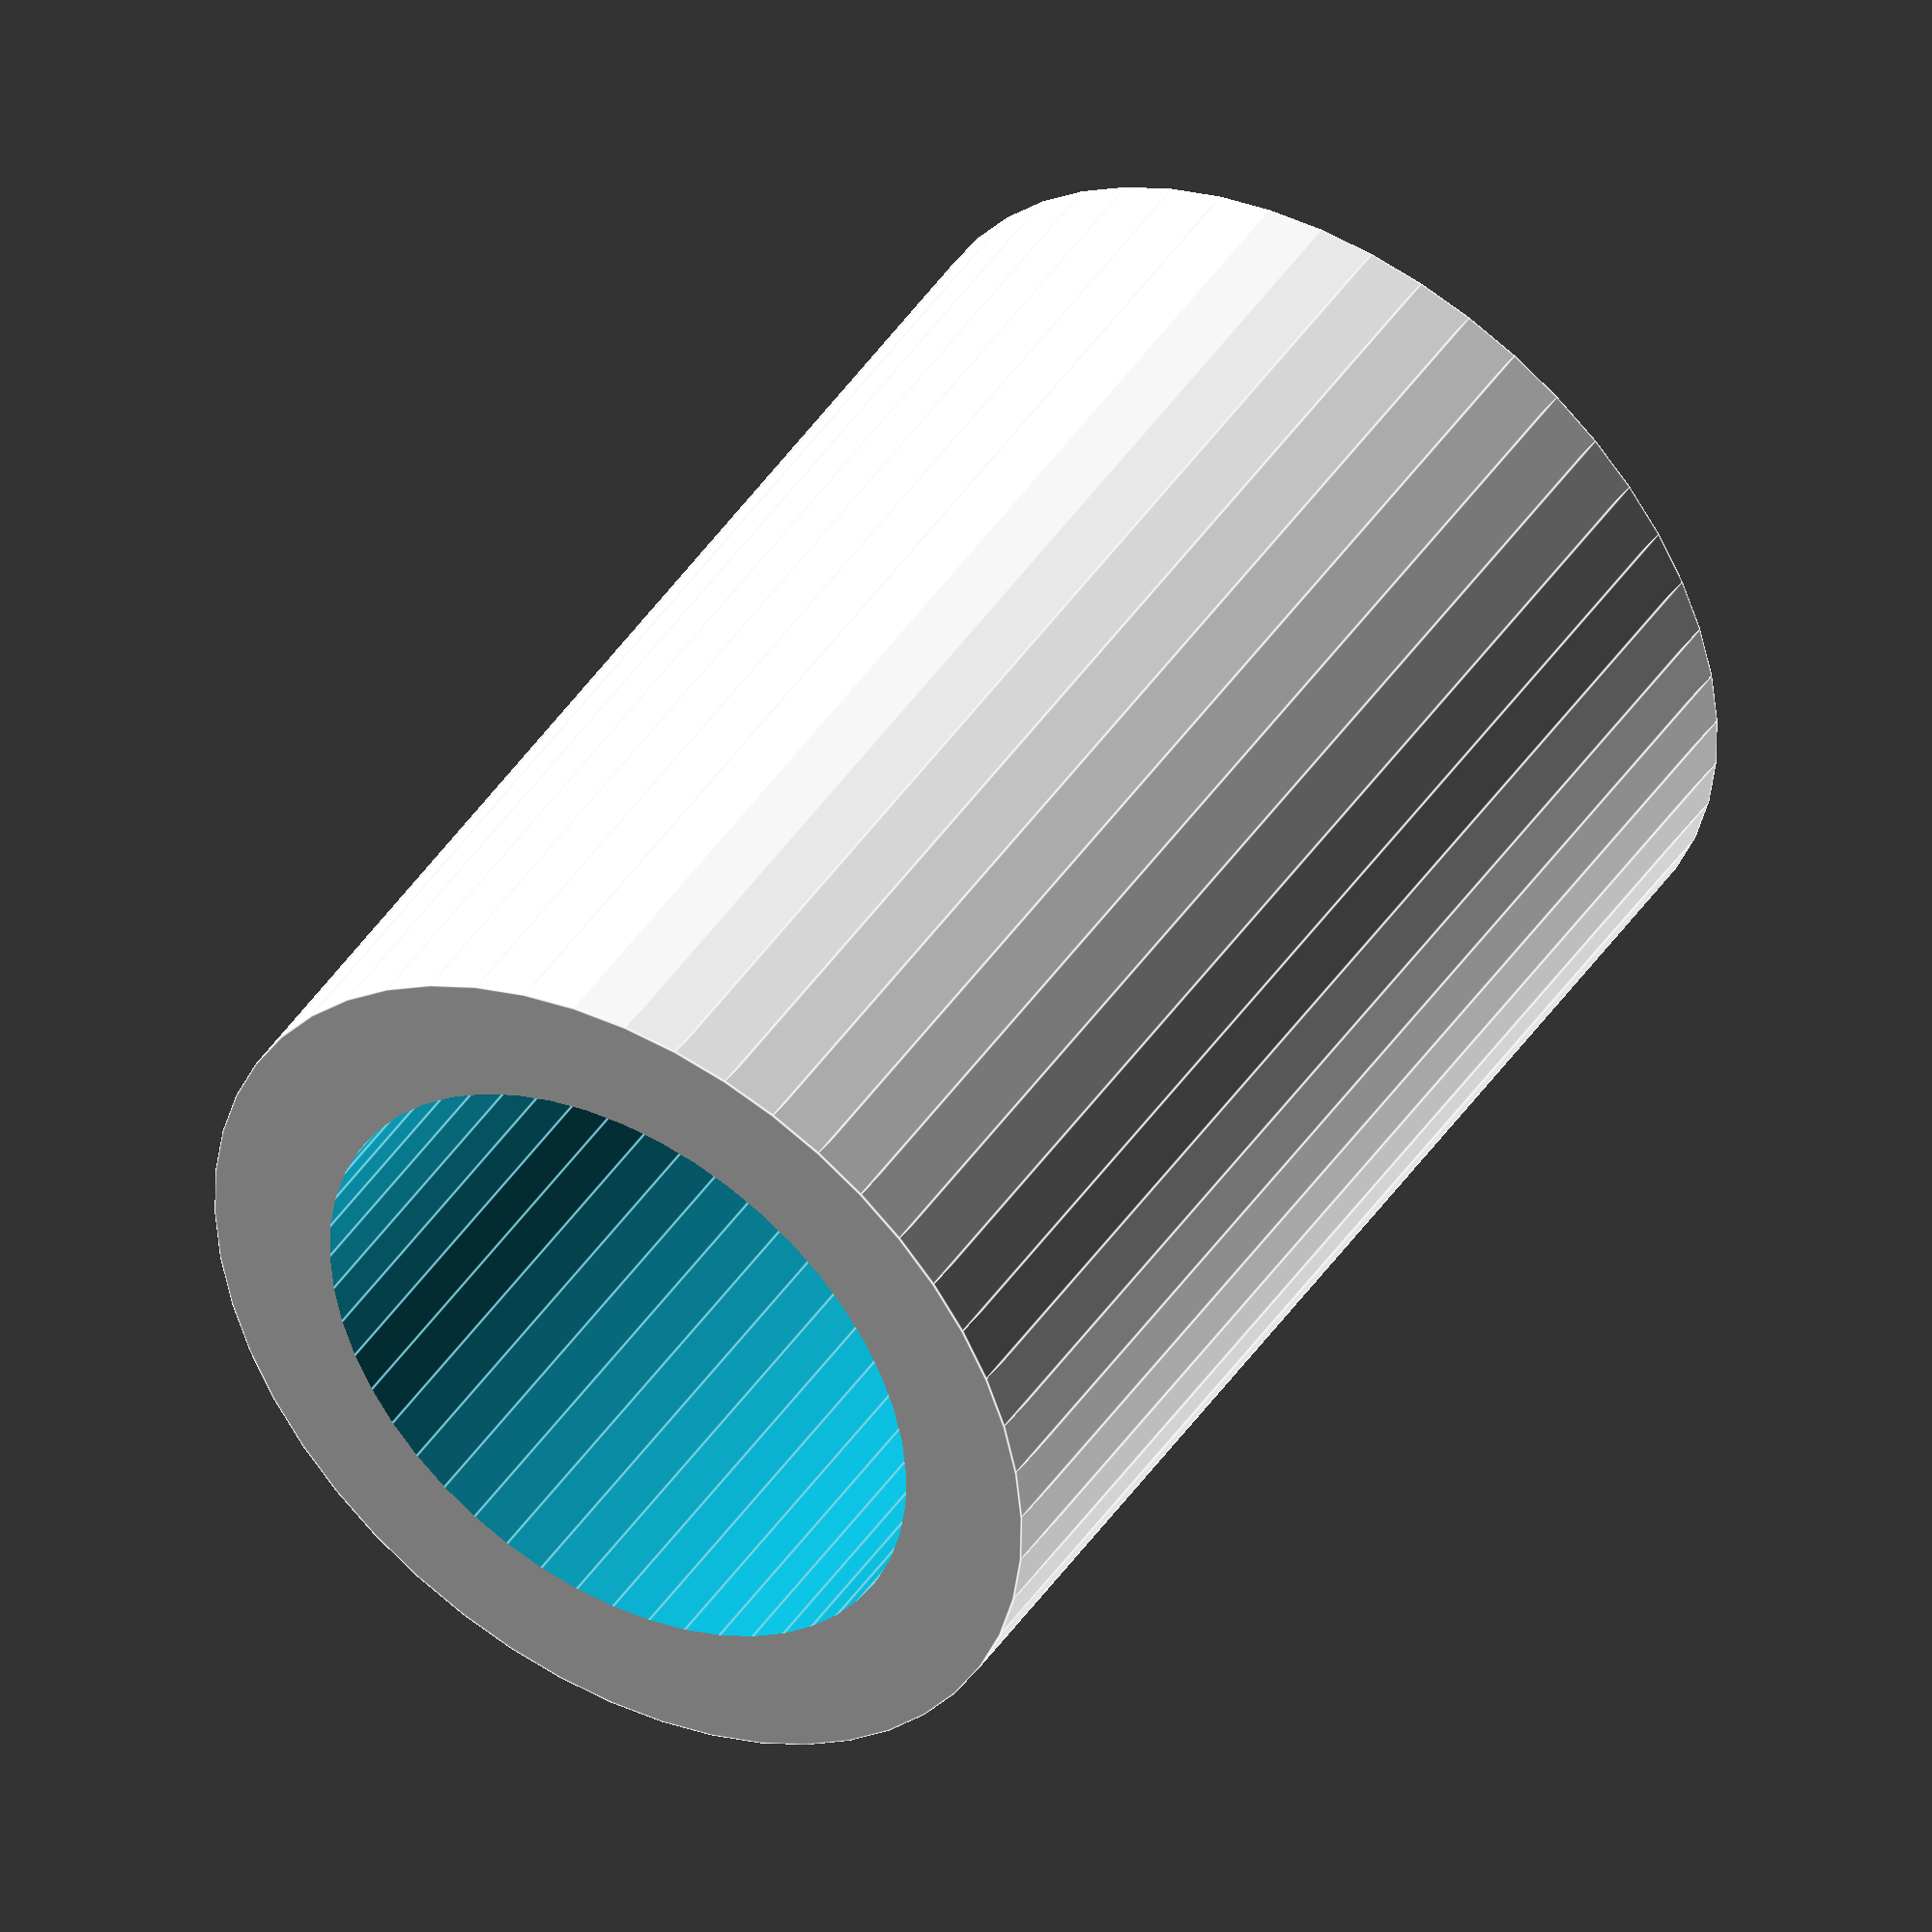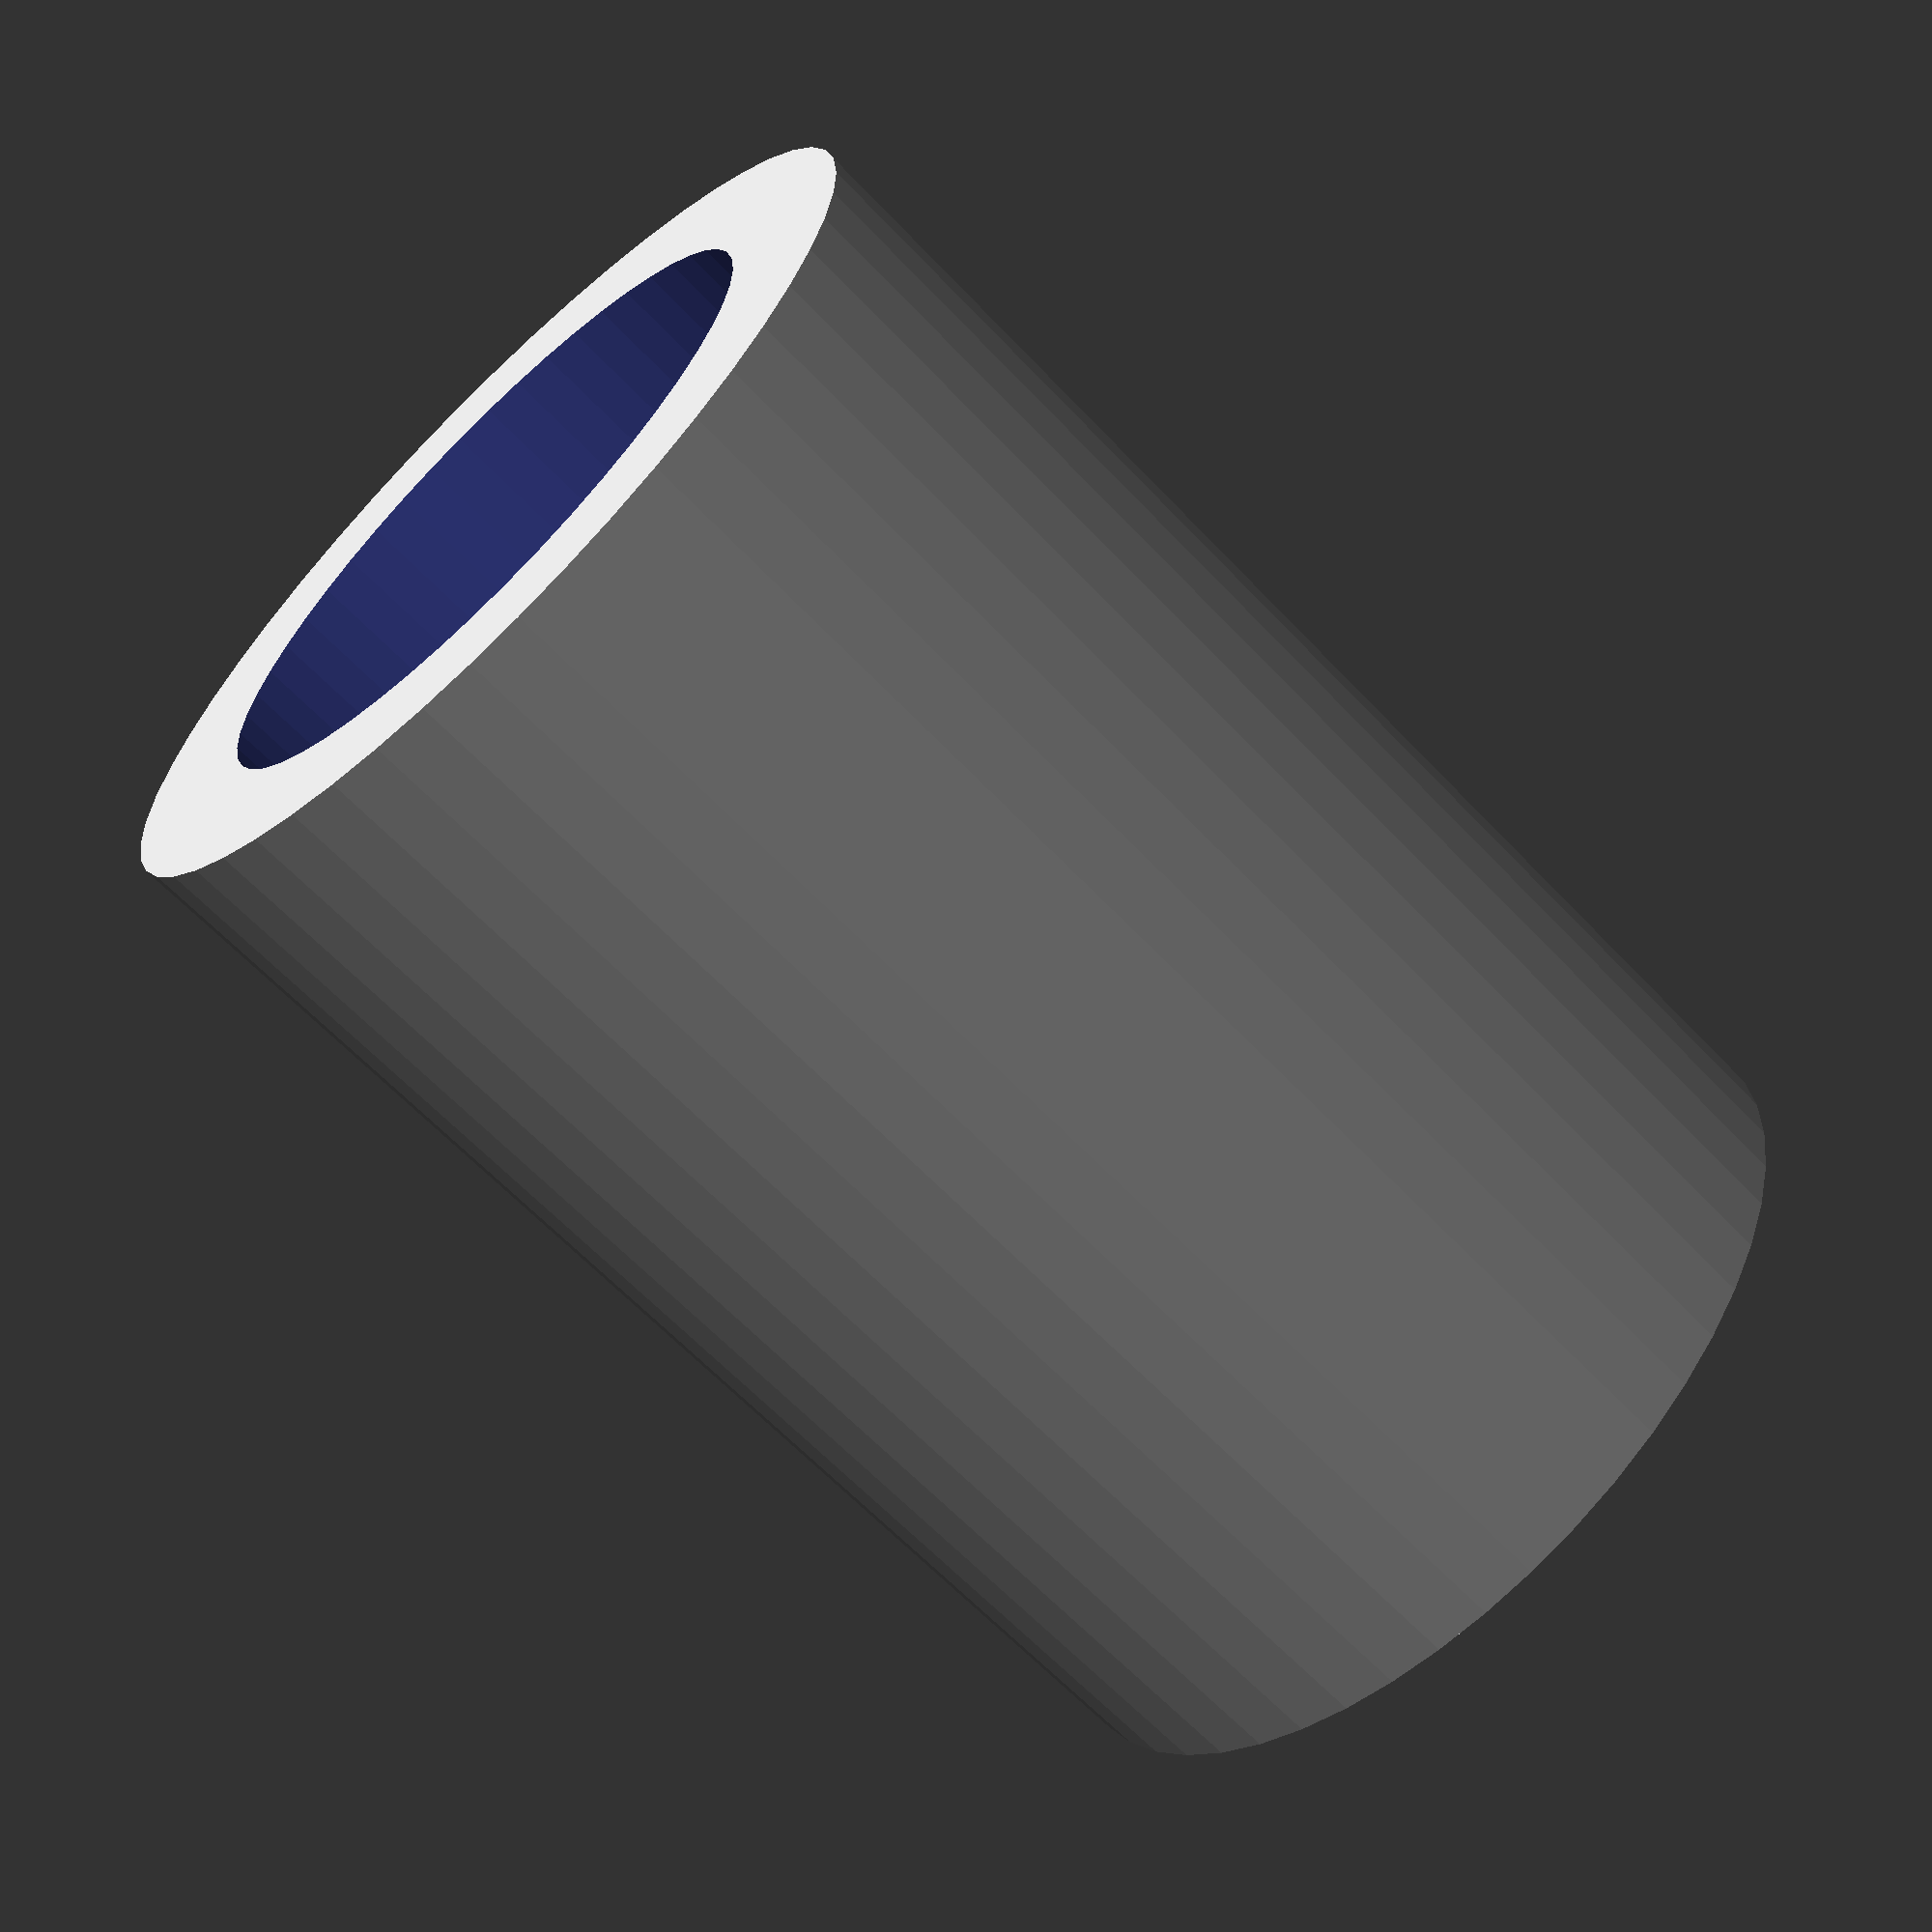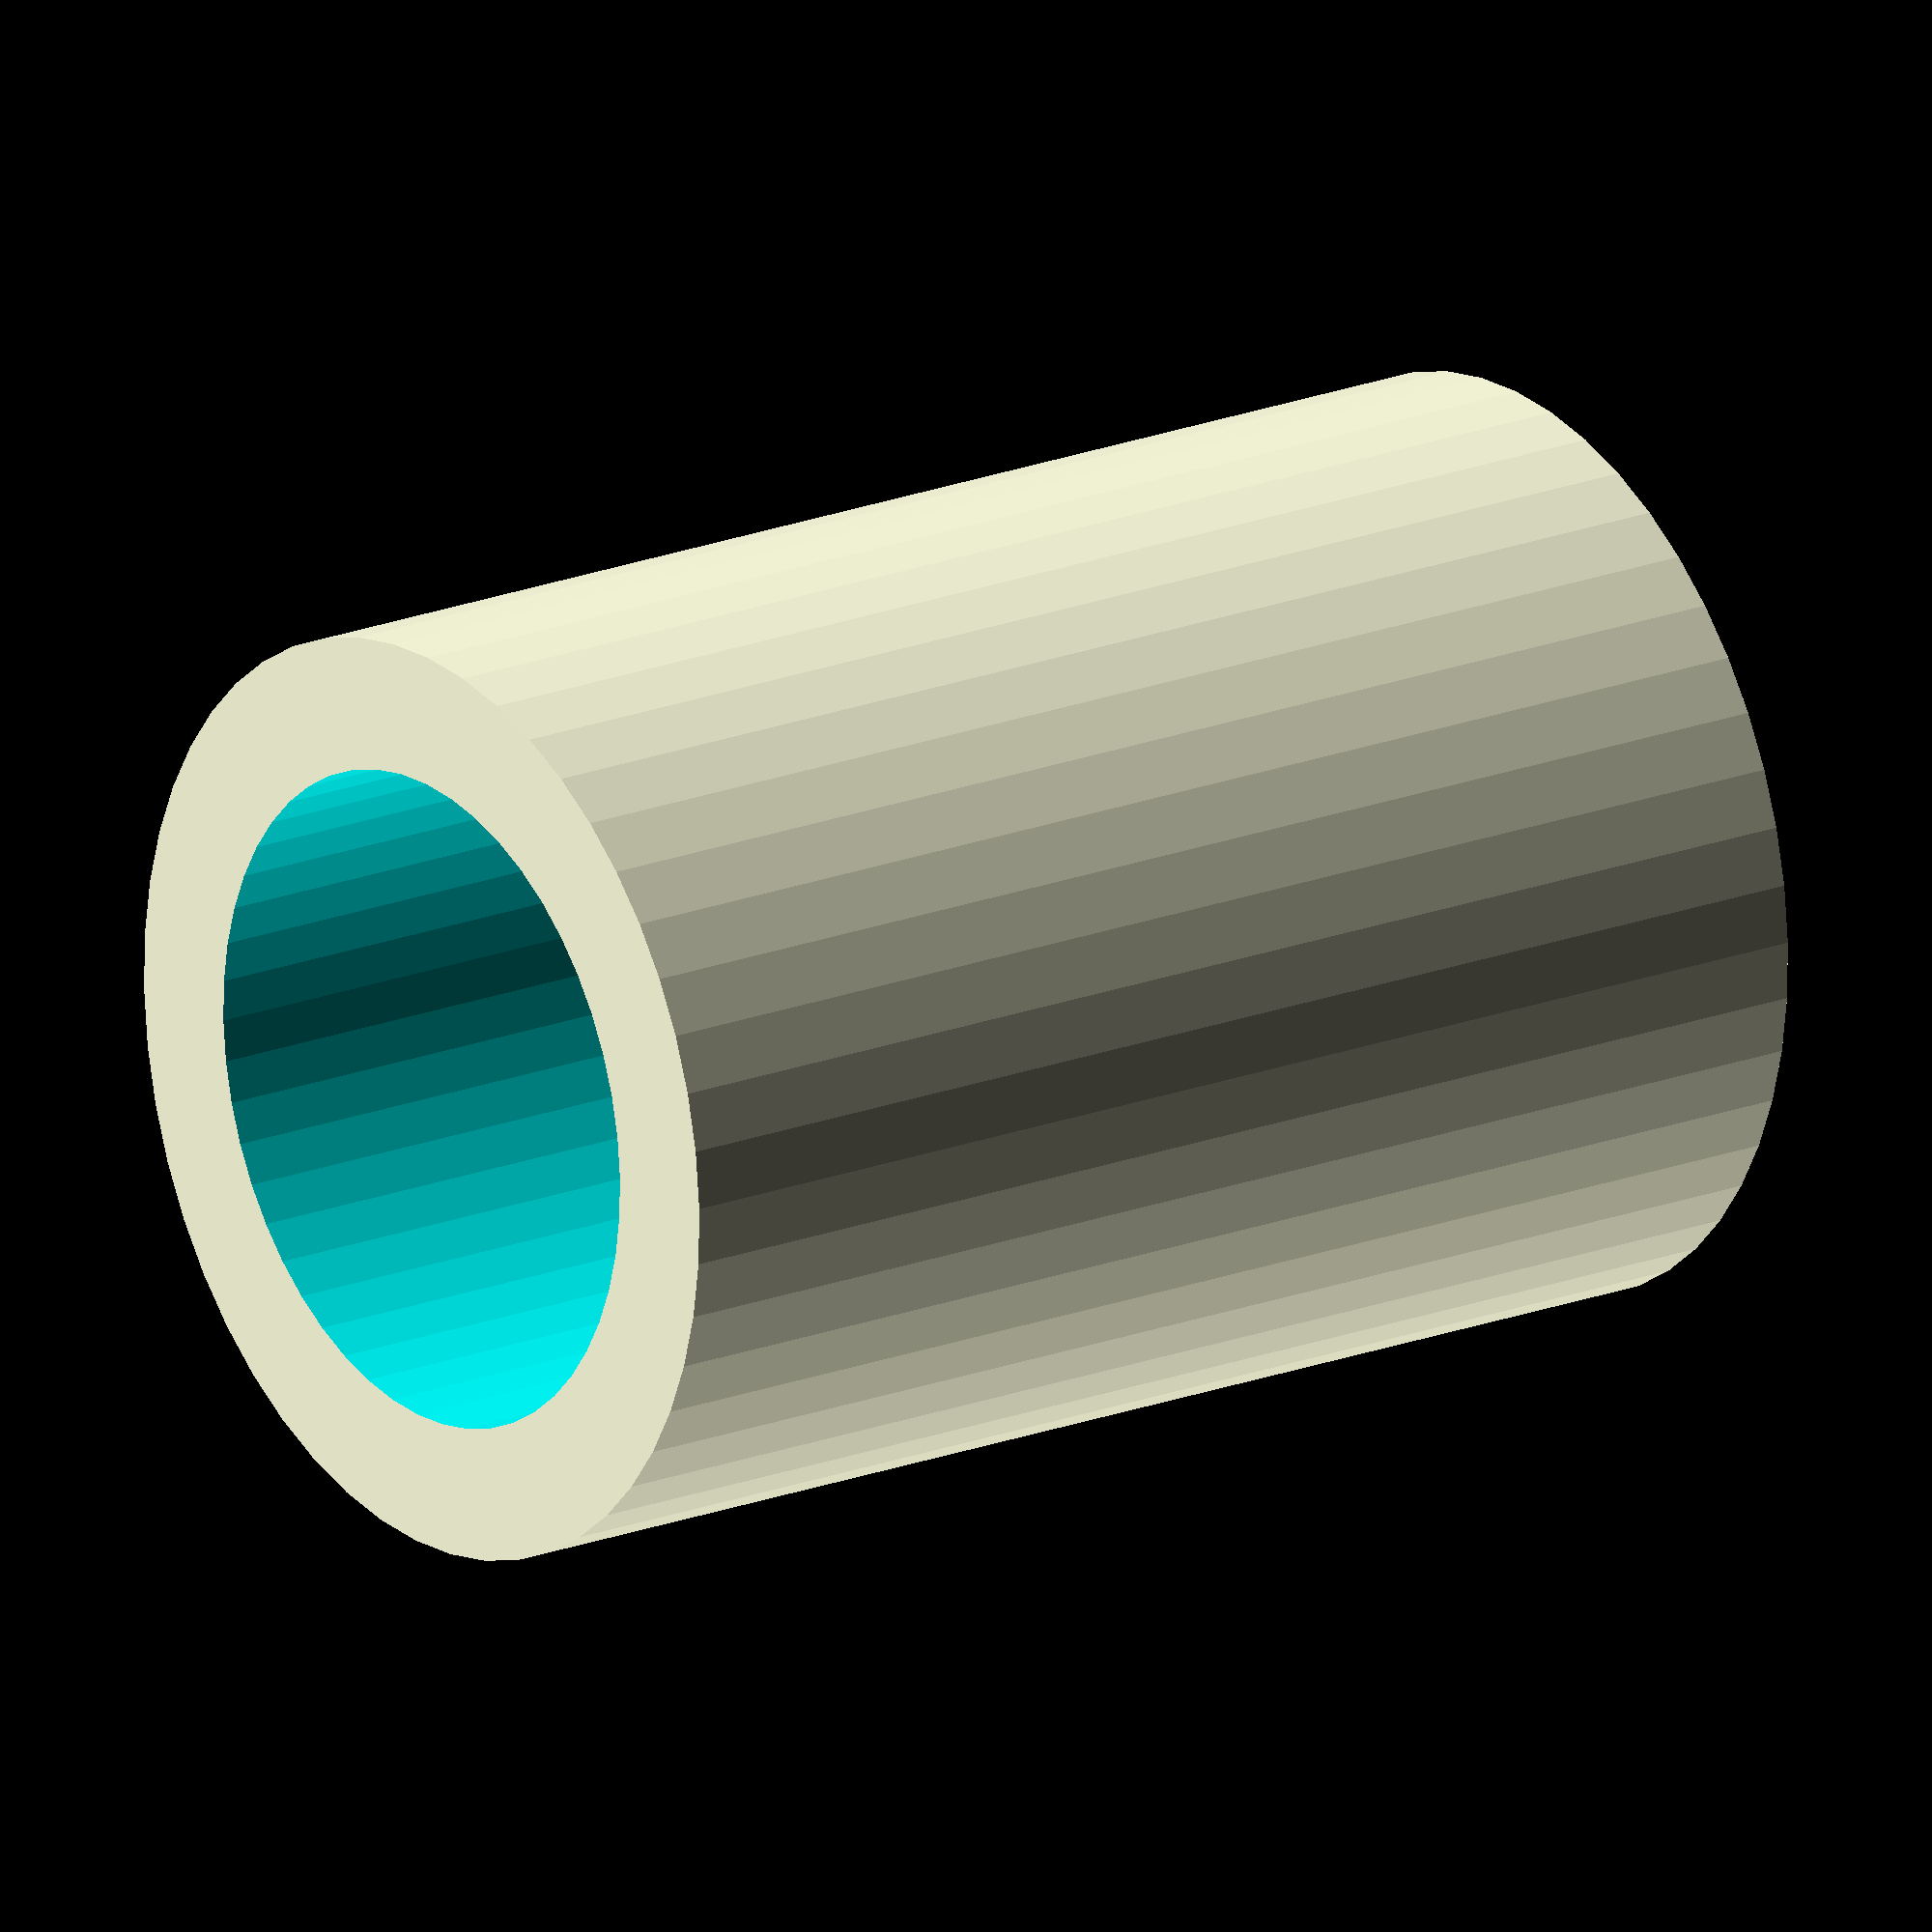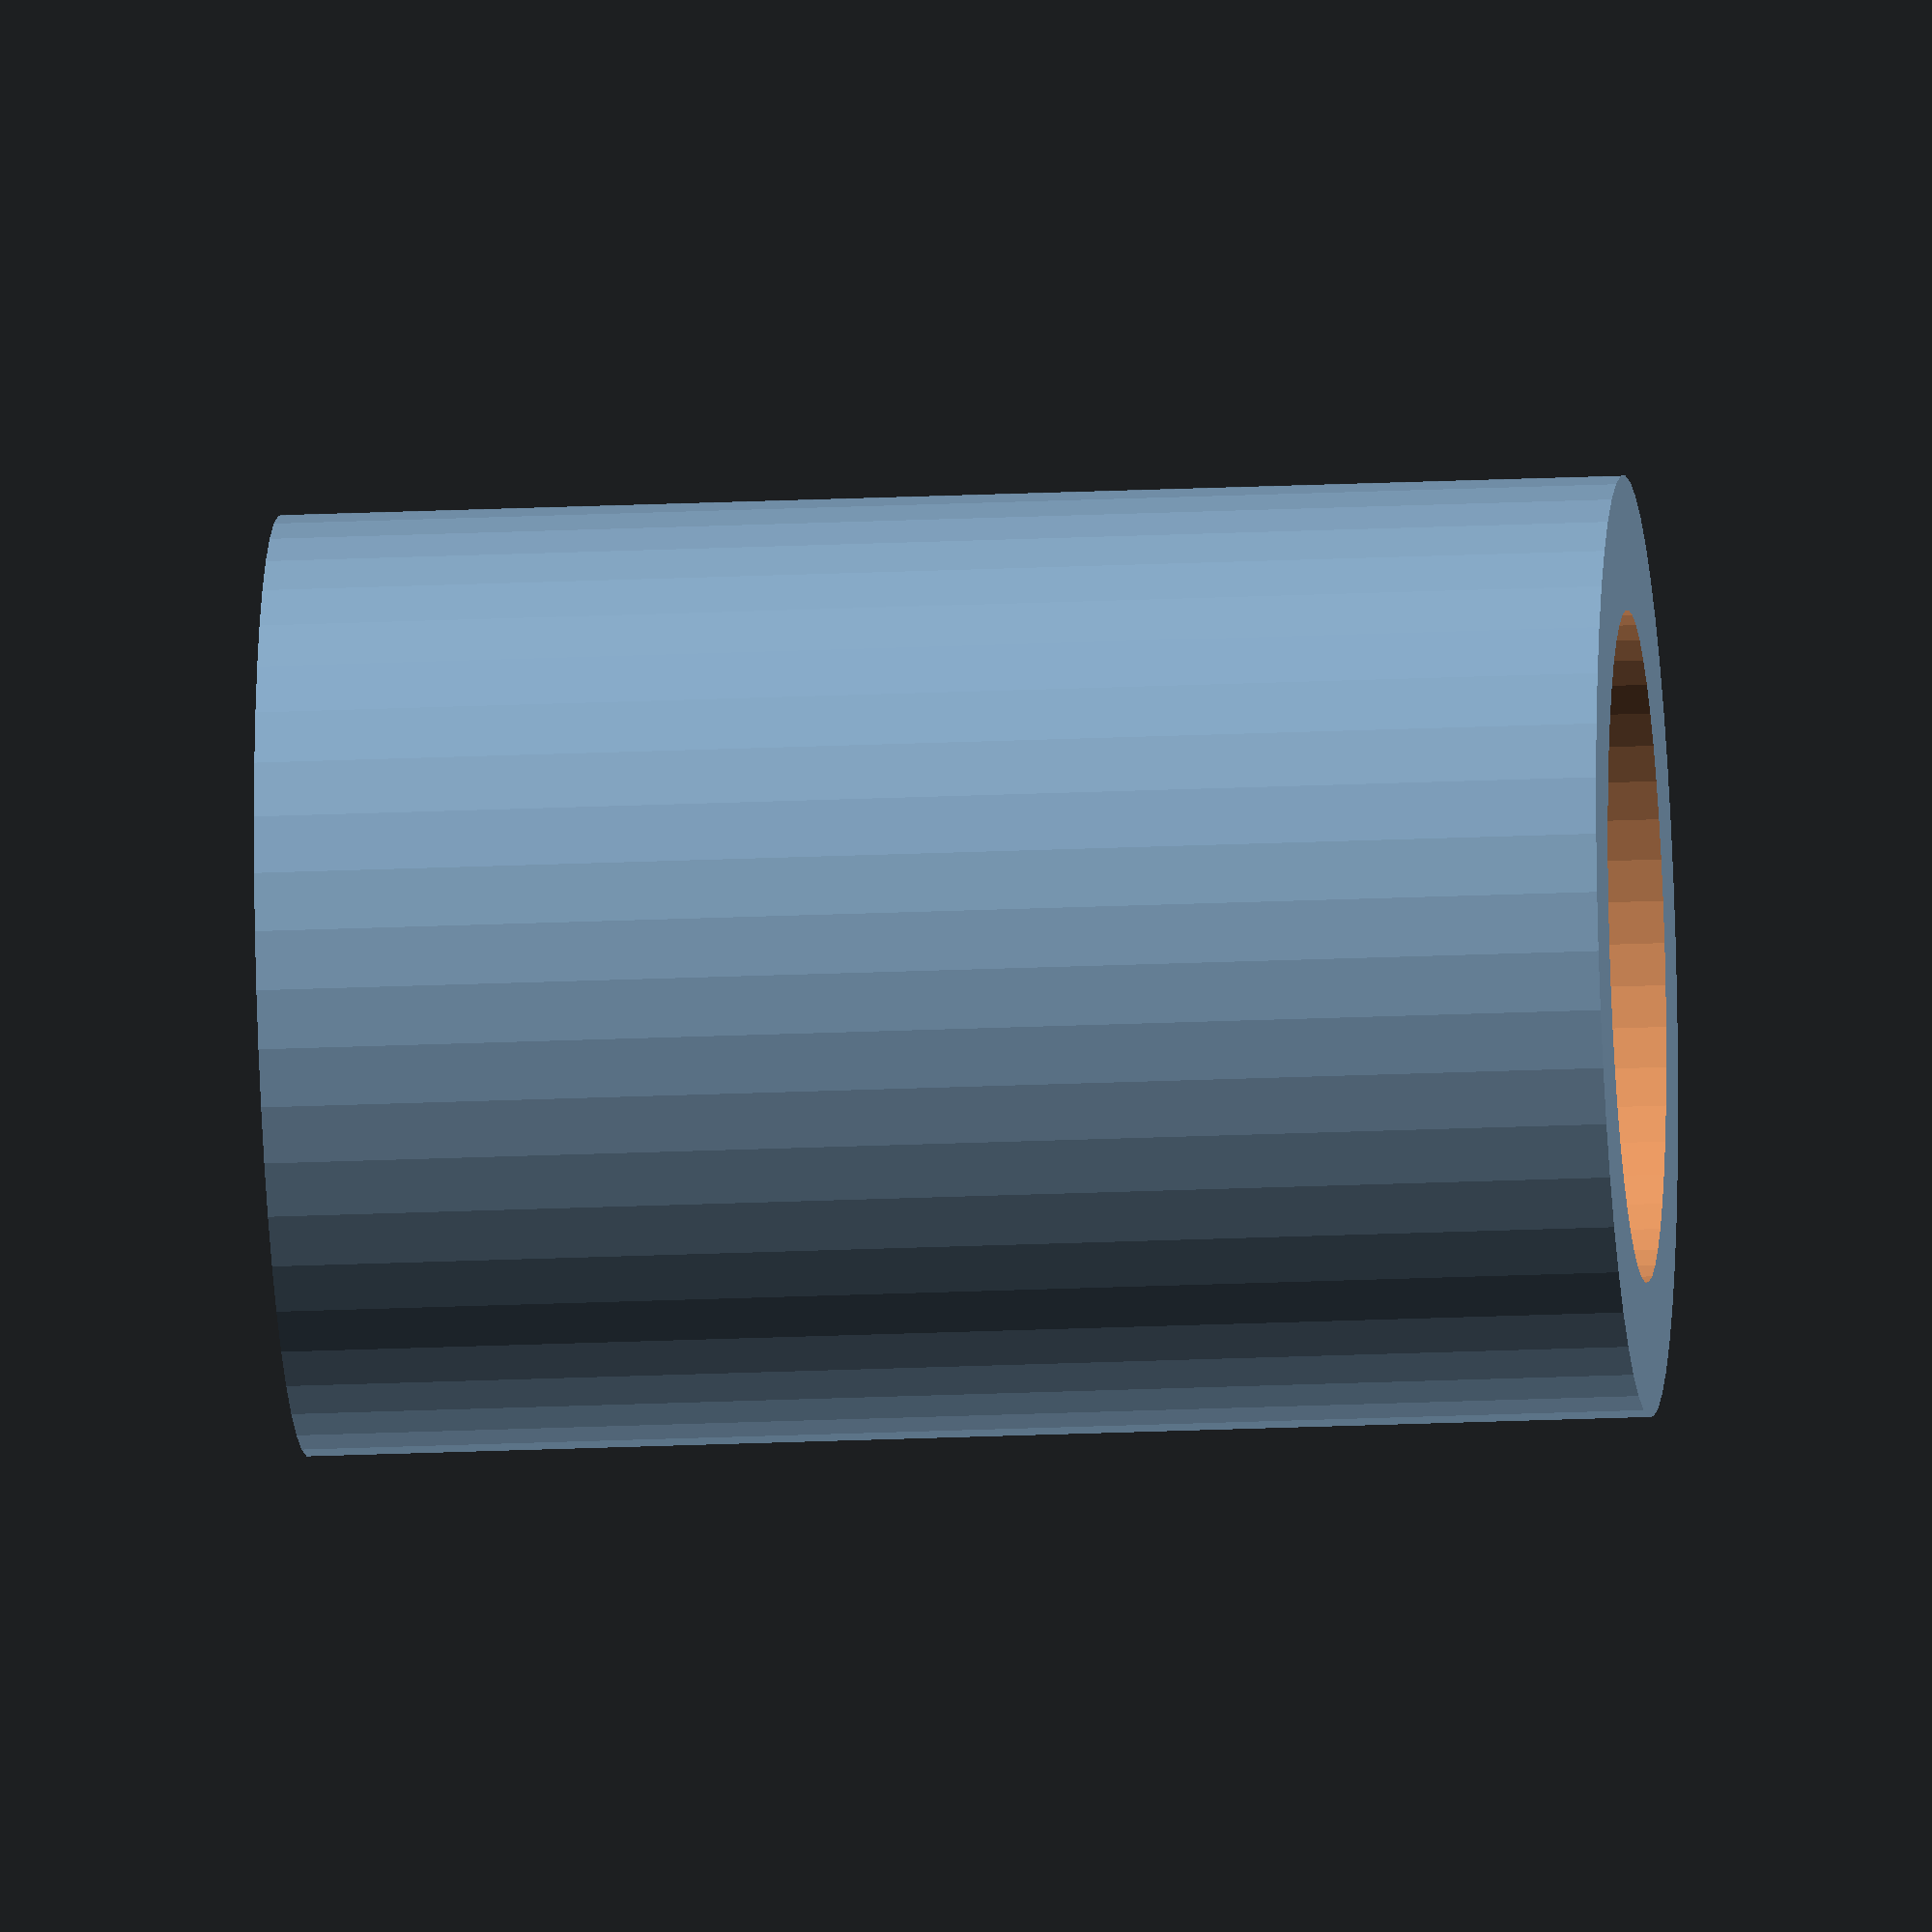
<openscad>
$fn = 50;


difference() {
	union() {
		translate(v = [0, 0, -10.0000000000]) {
			cylinder(h = 20, r = 7.0000000000);
		}
	}
	union() {
		translate(v = [0, 0, -100.0000000000]) {
			cylinder(h = 200, r = 5);
		}
	}
}
</openscad>
<views>
elev=316.2 azim=348.2 roll=211.1 proj=o view=edges
elev=63.9 azim=26.8 roll=43.4 proj=p view=wireframe
elev=340.4 azim=220.9 roll=53.9 proj=o view=solid
elev=19.6 azim=239.1 roll=275.0 proj=o view=wireframe
</views>
